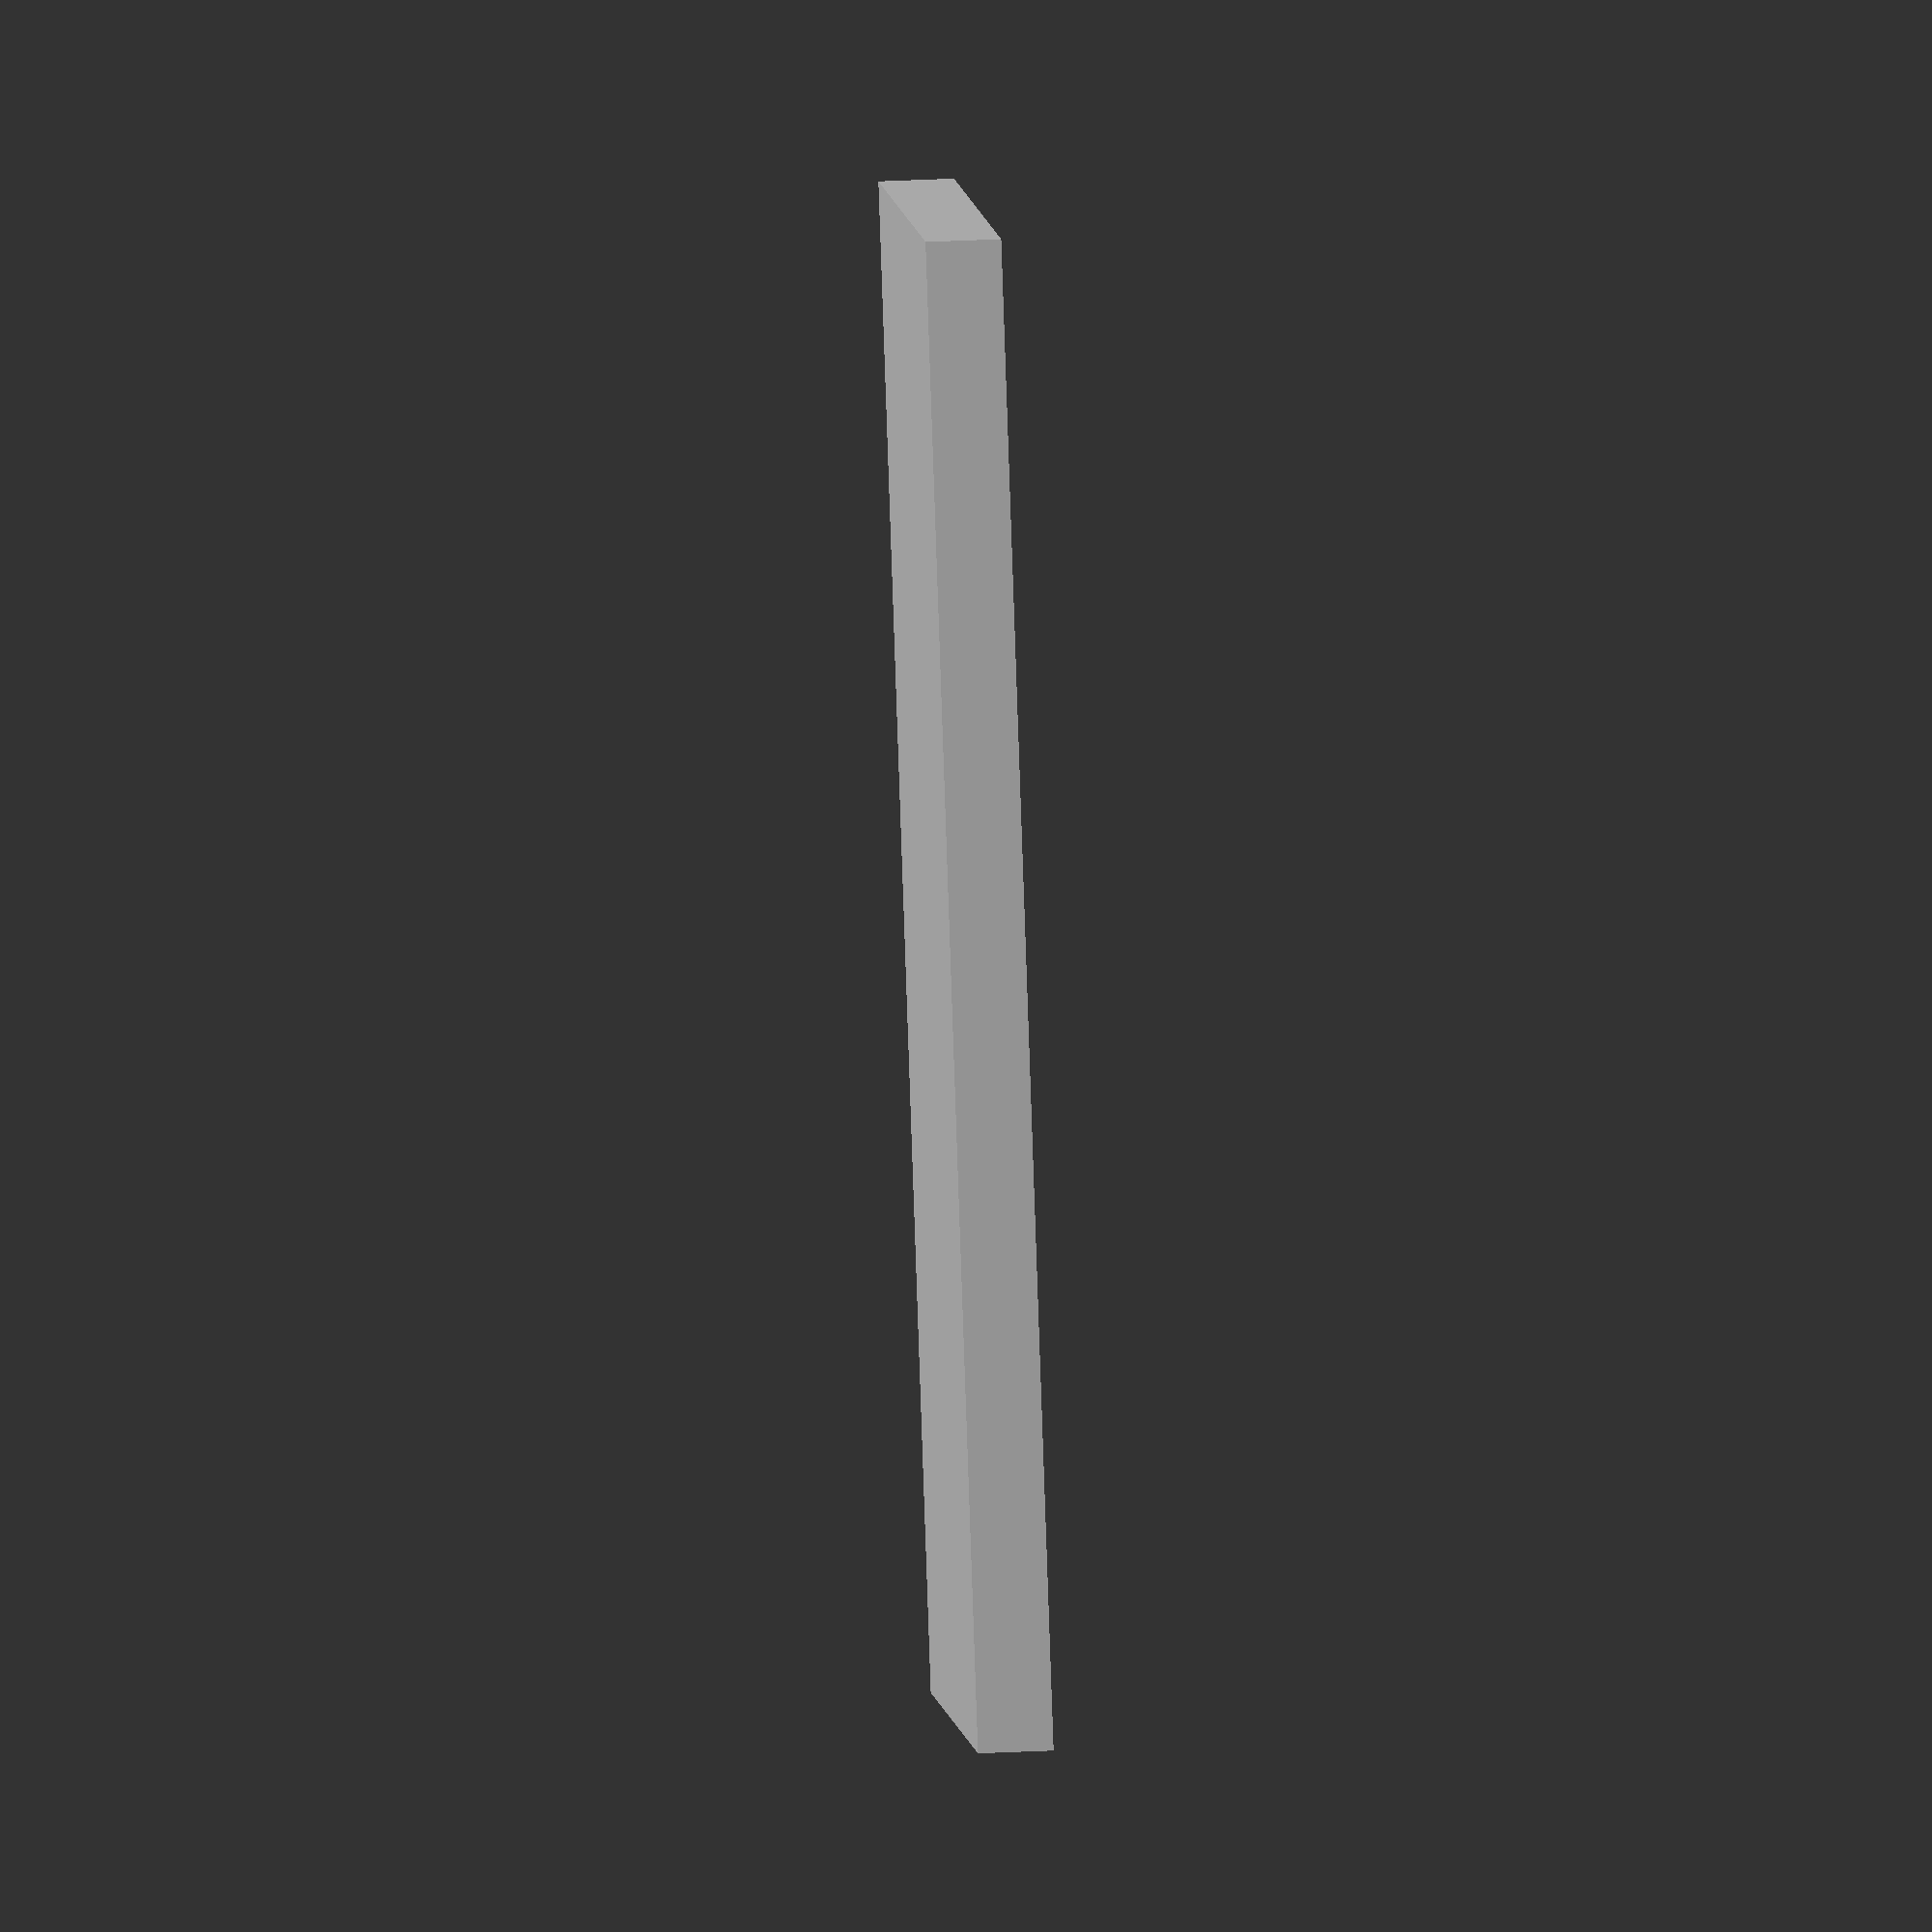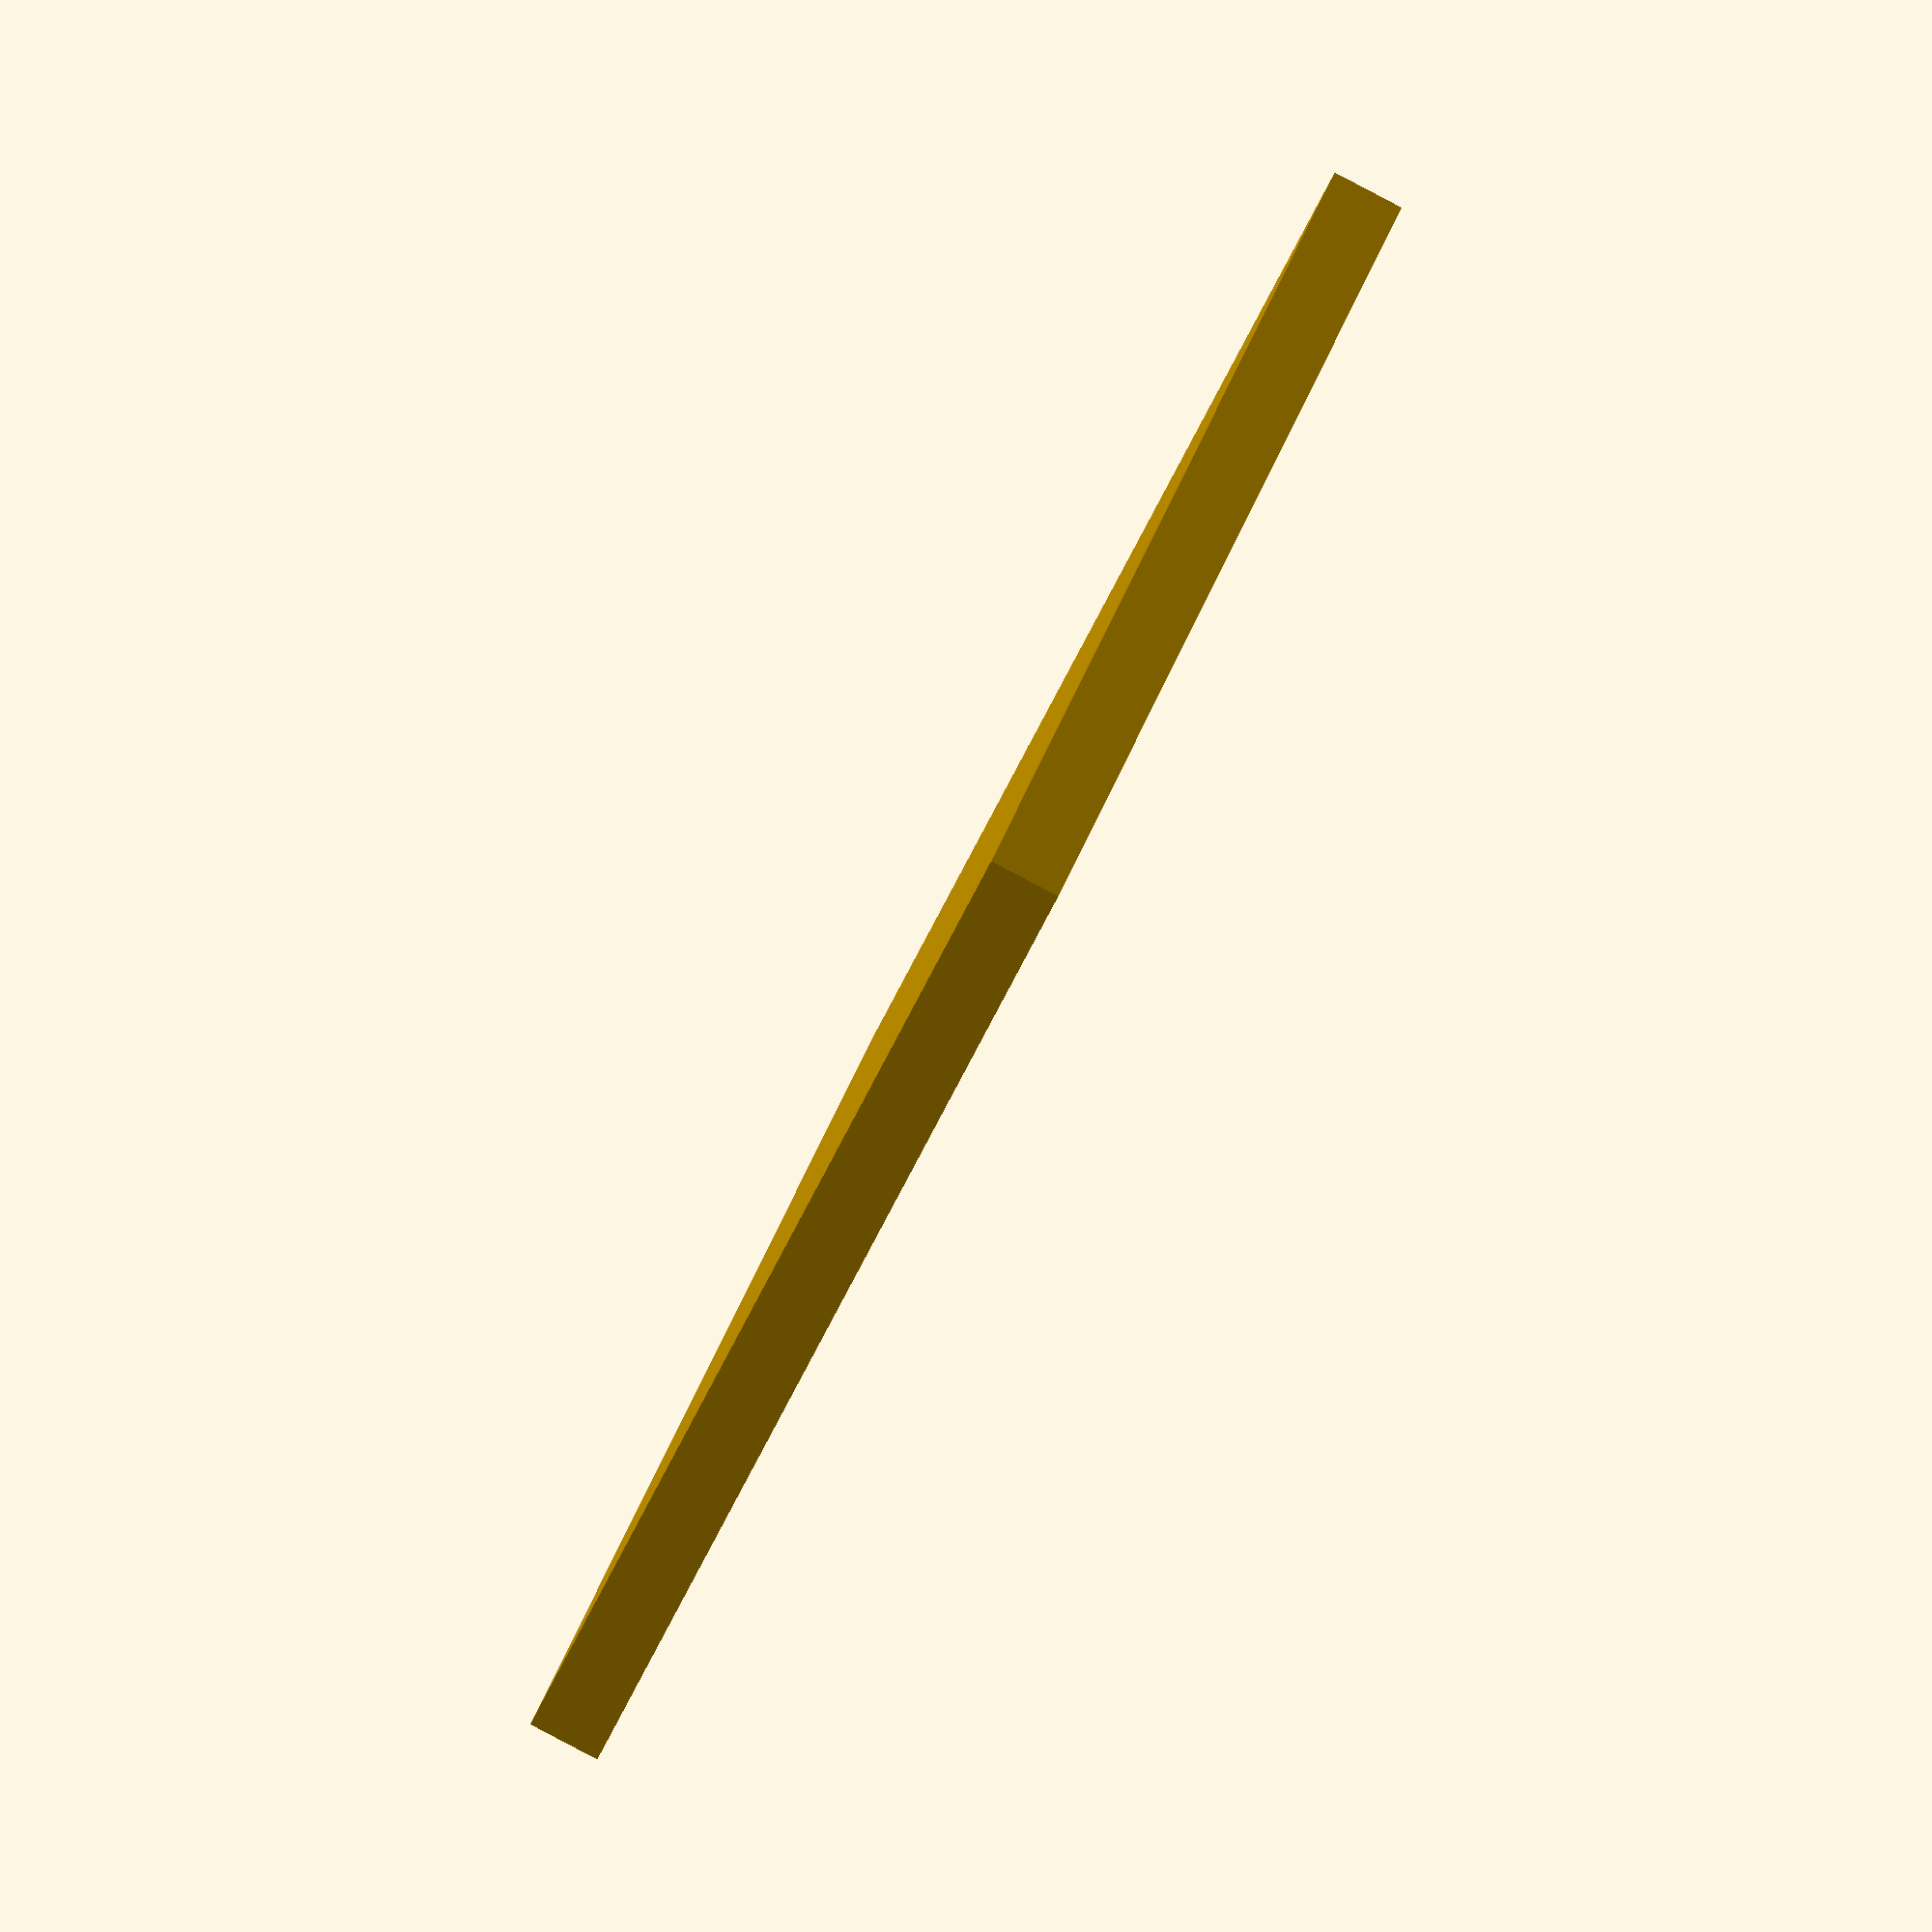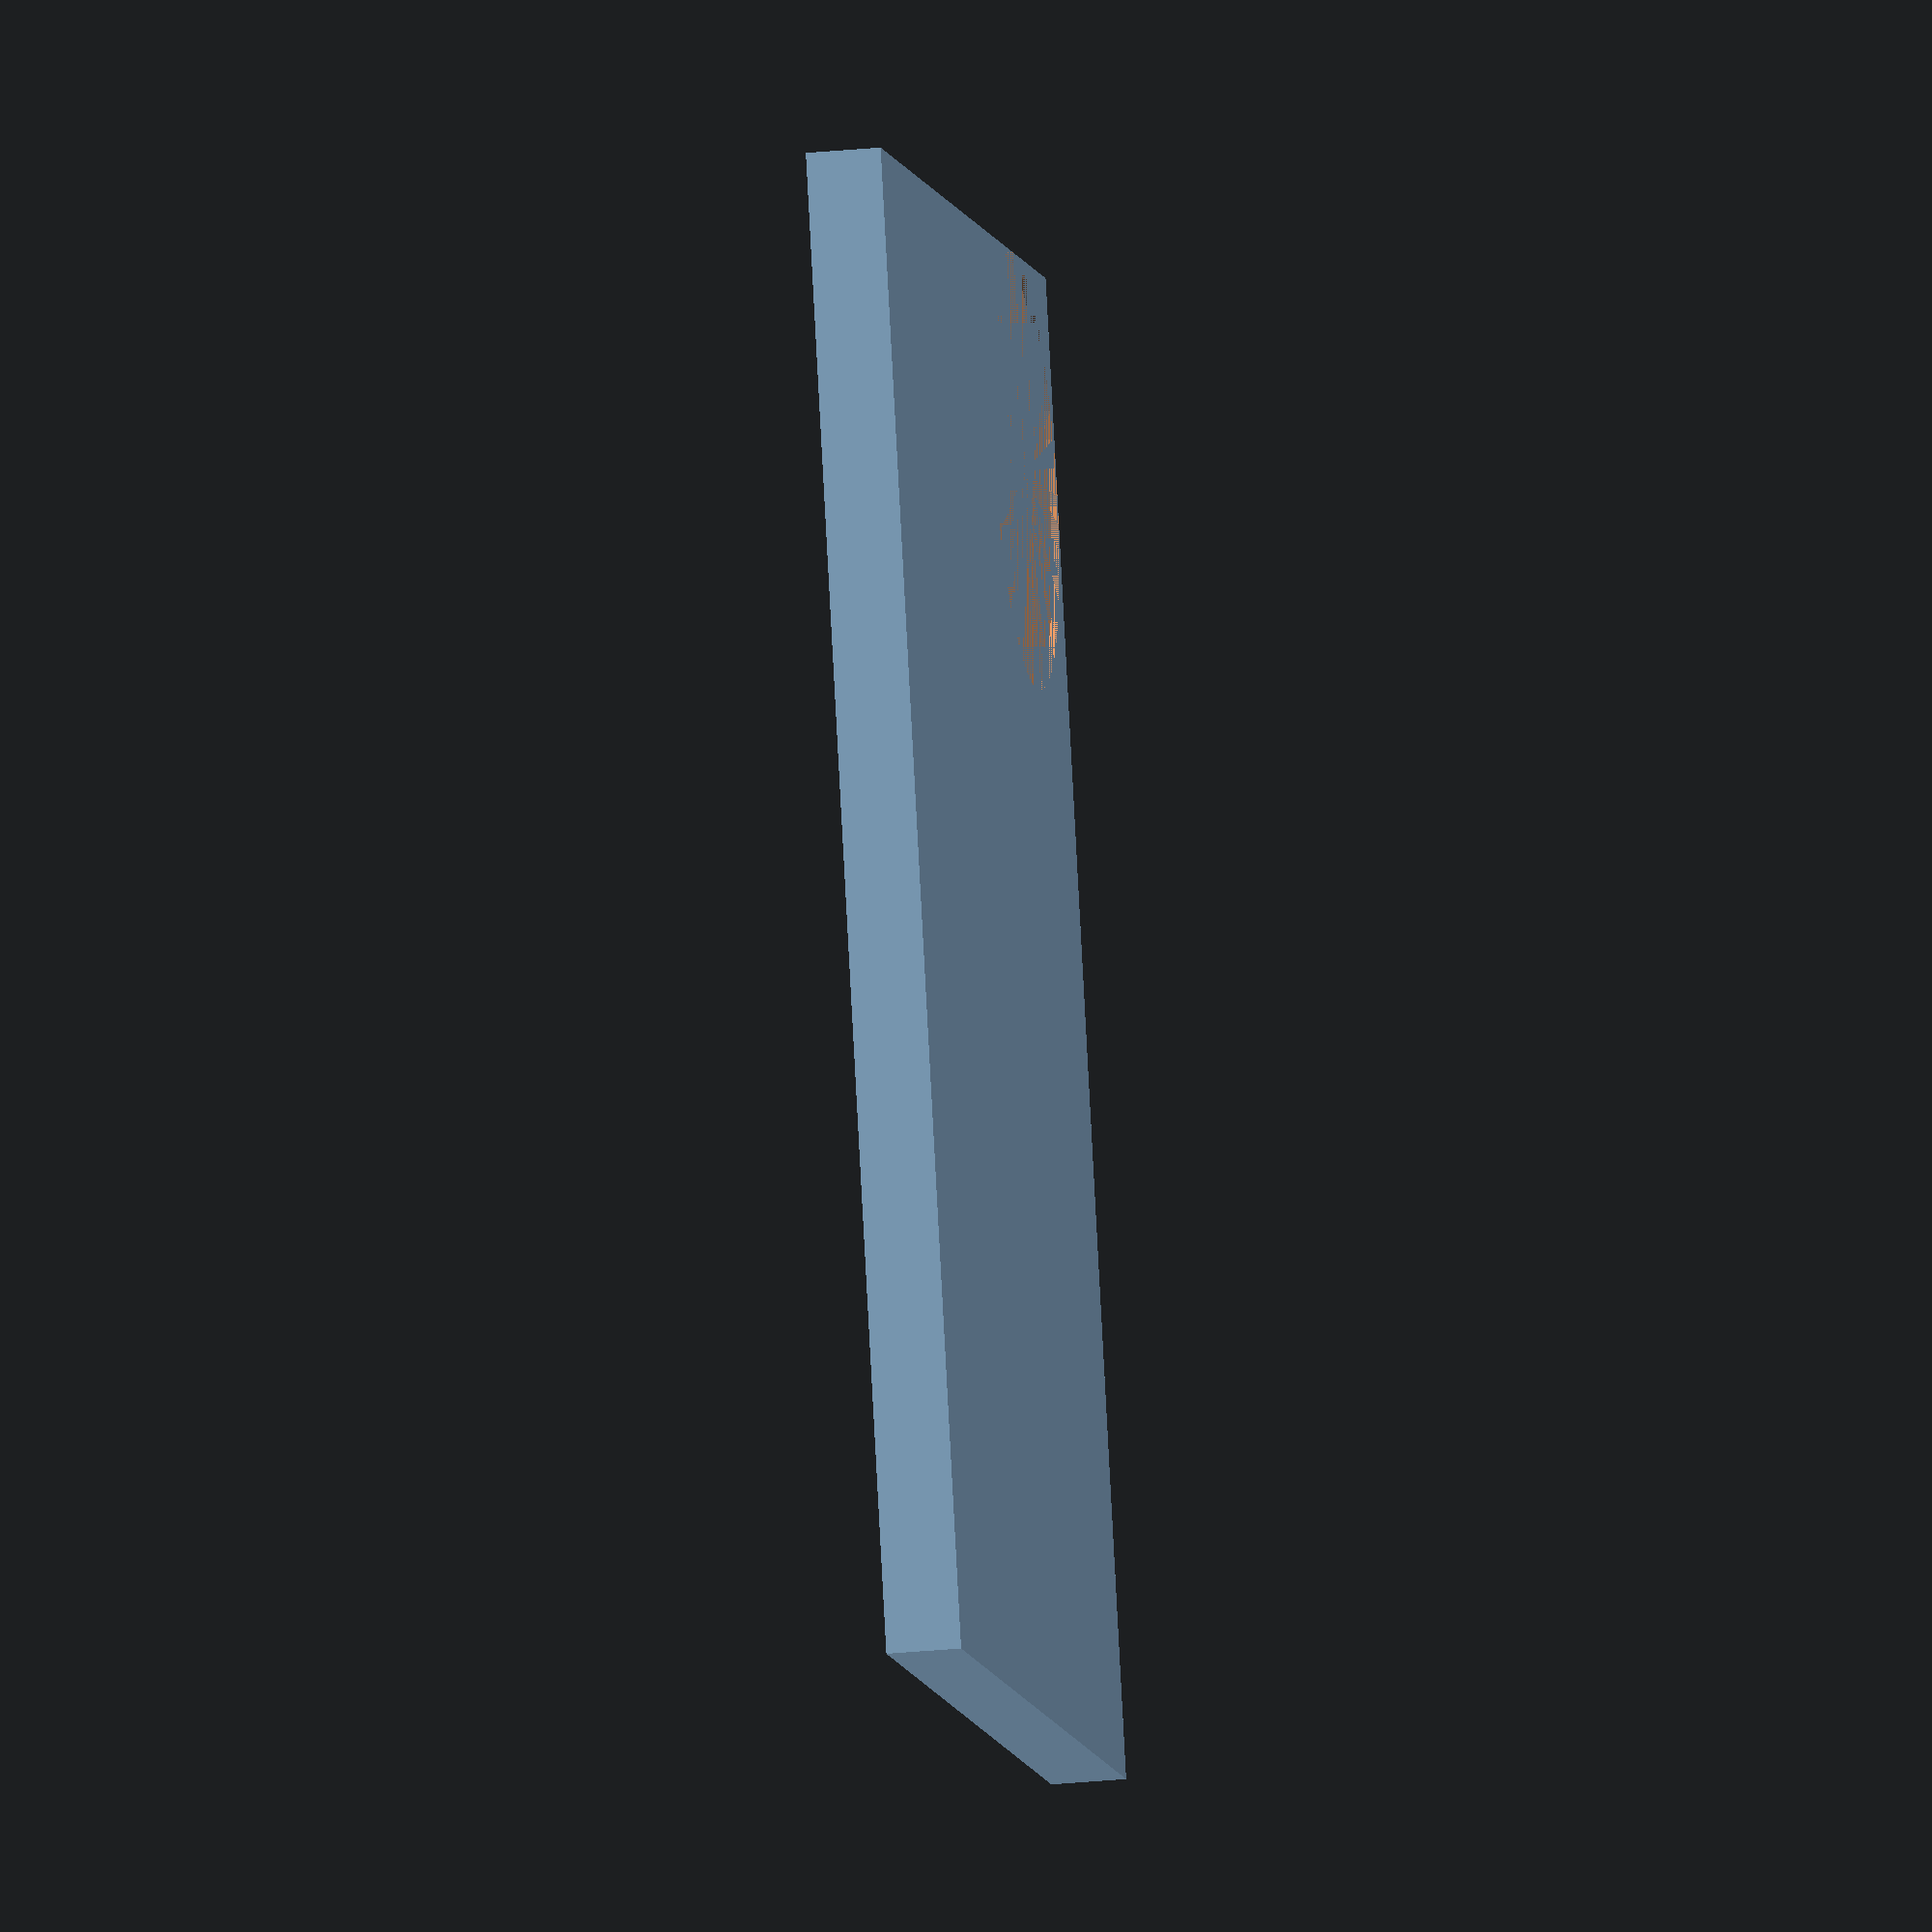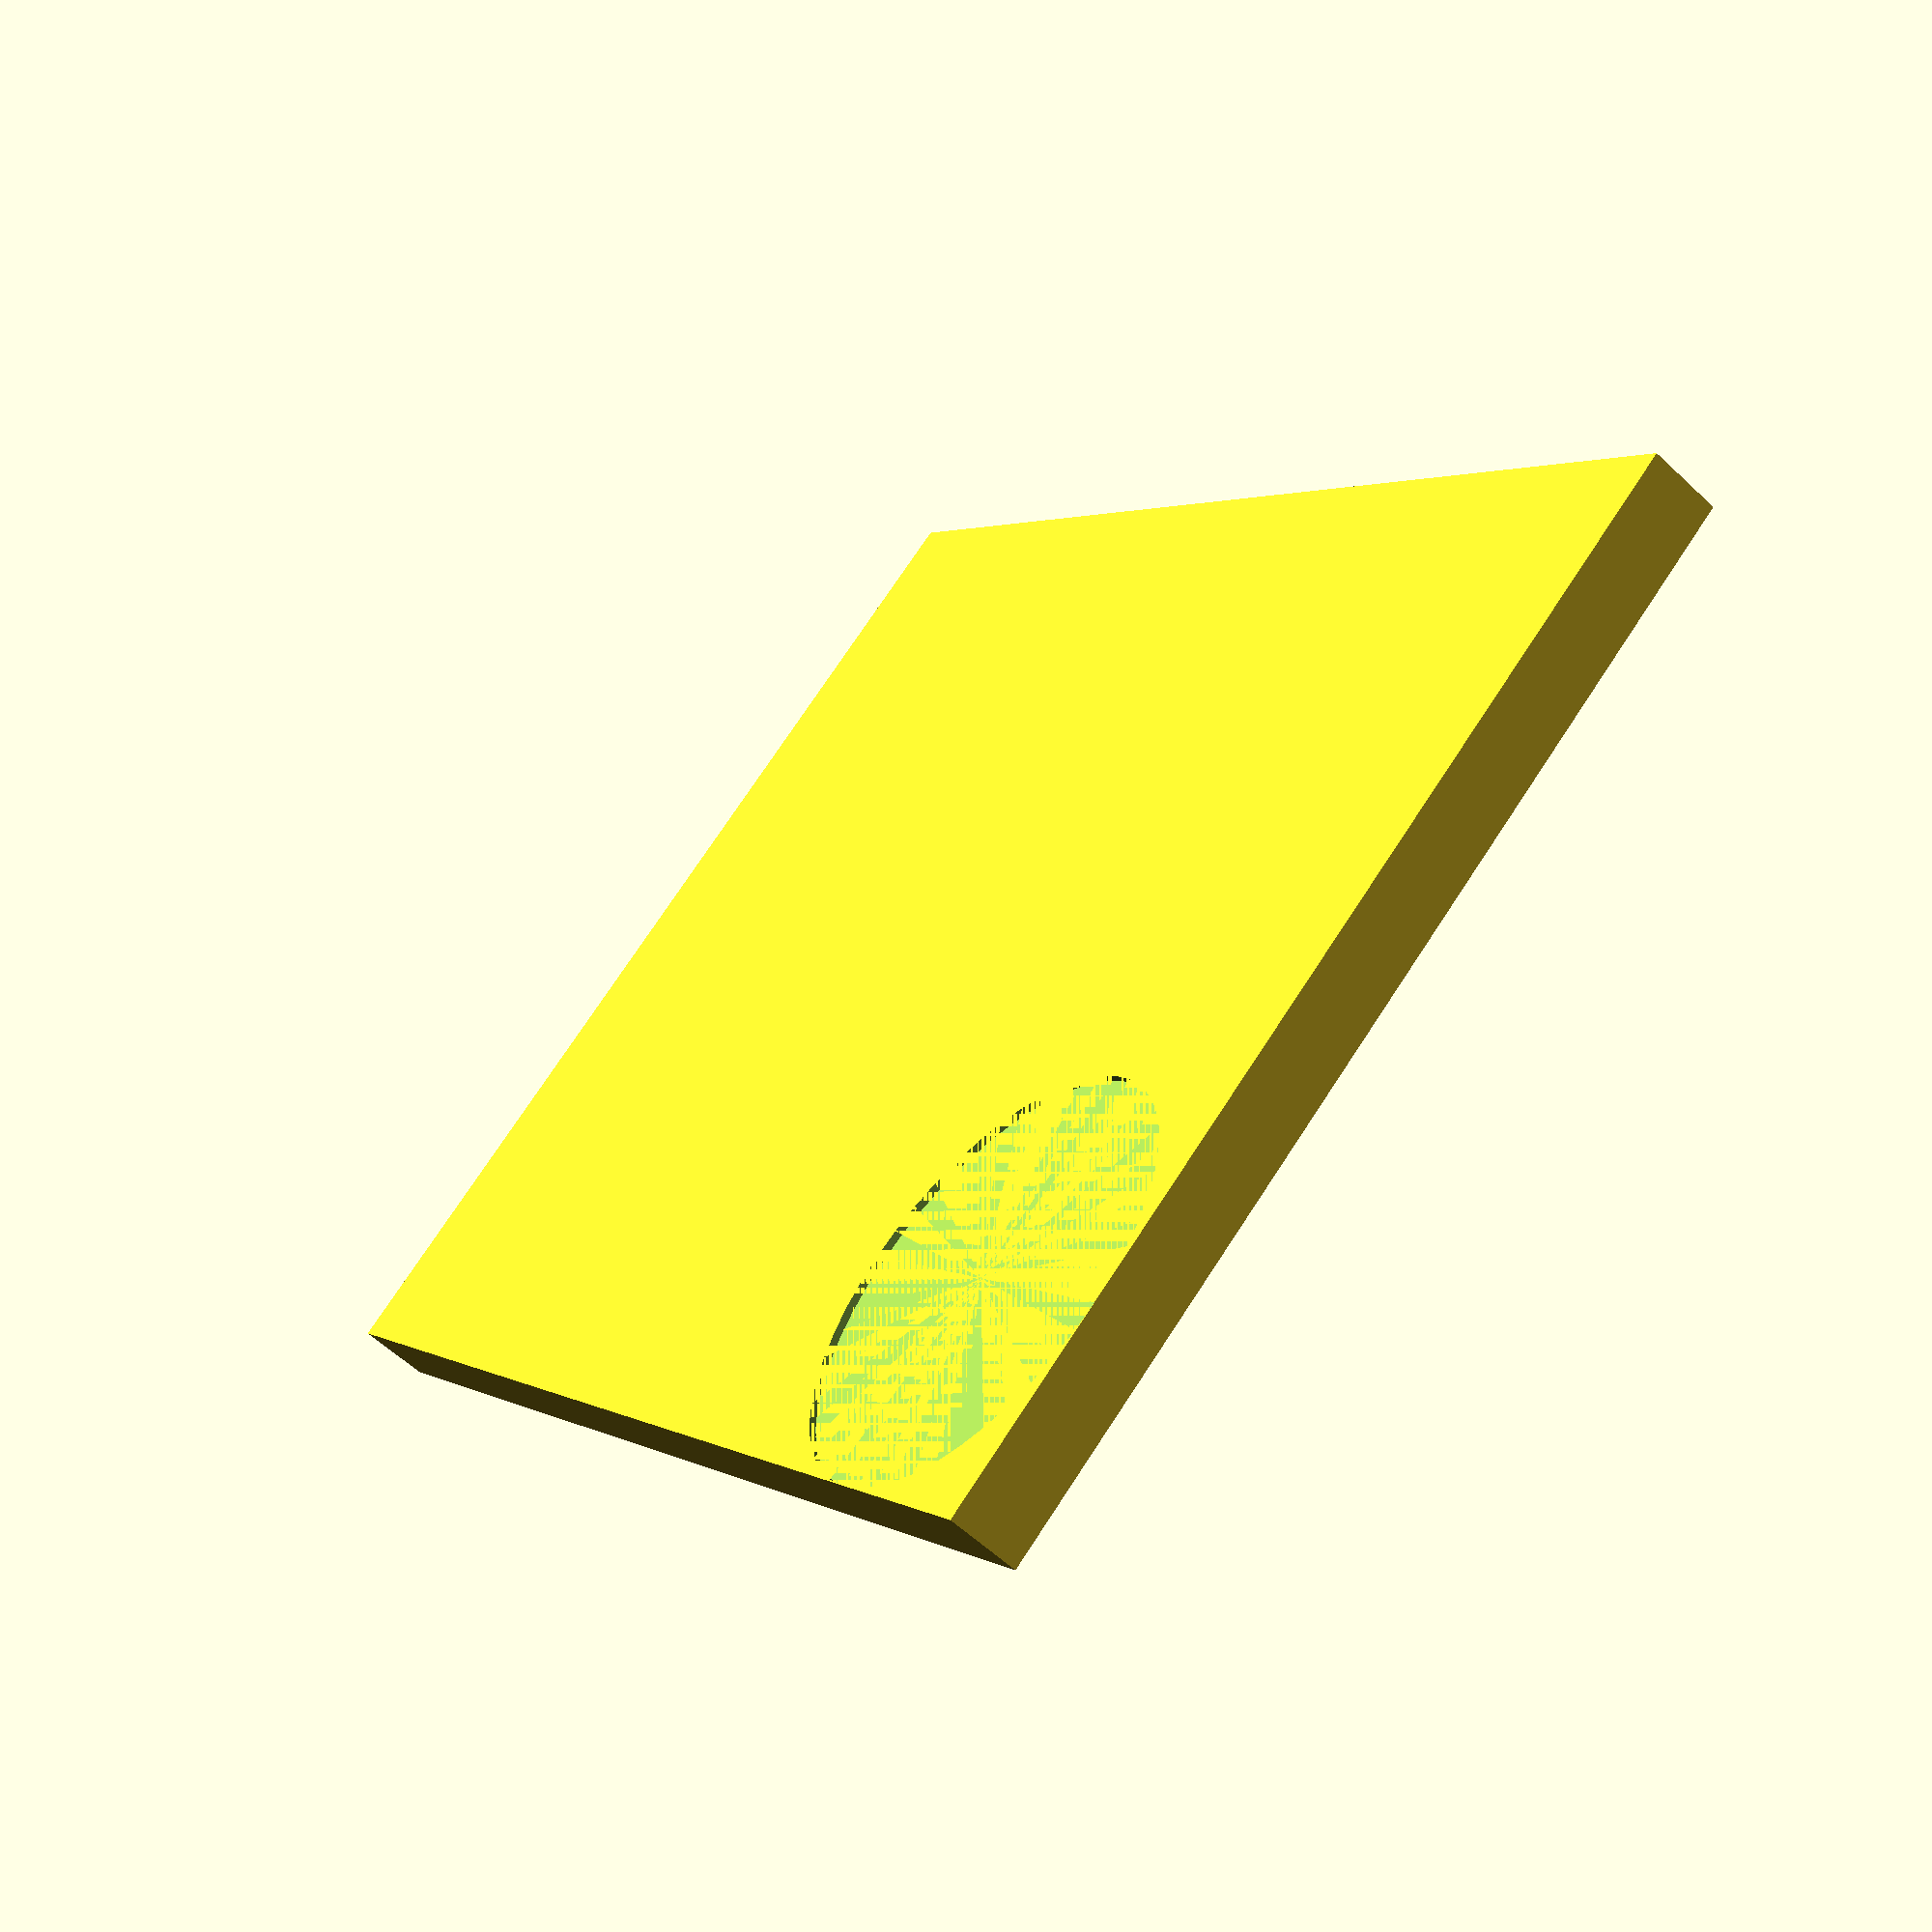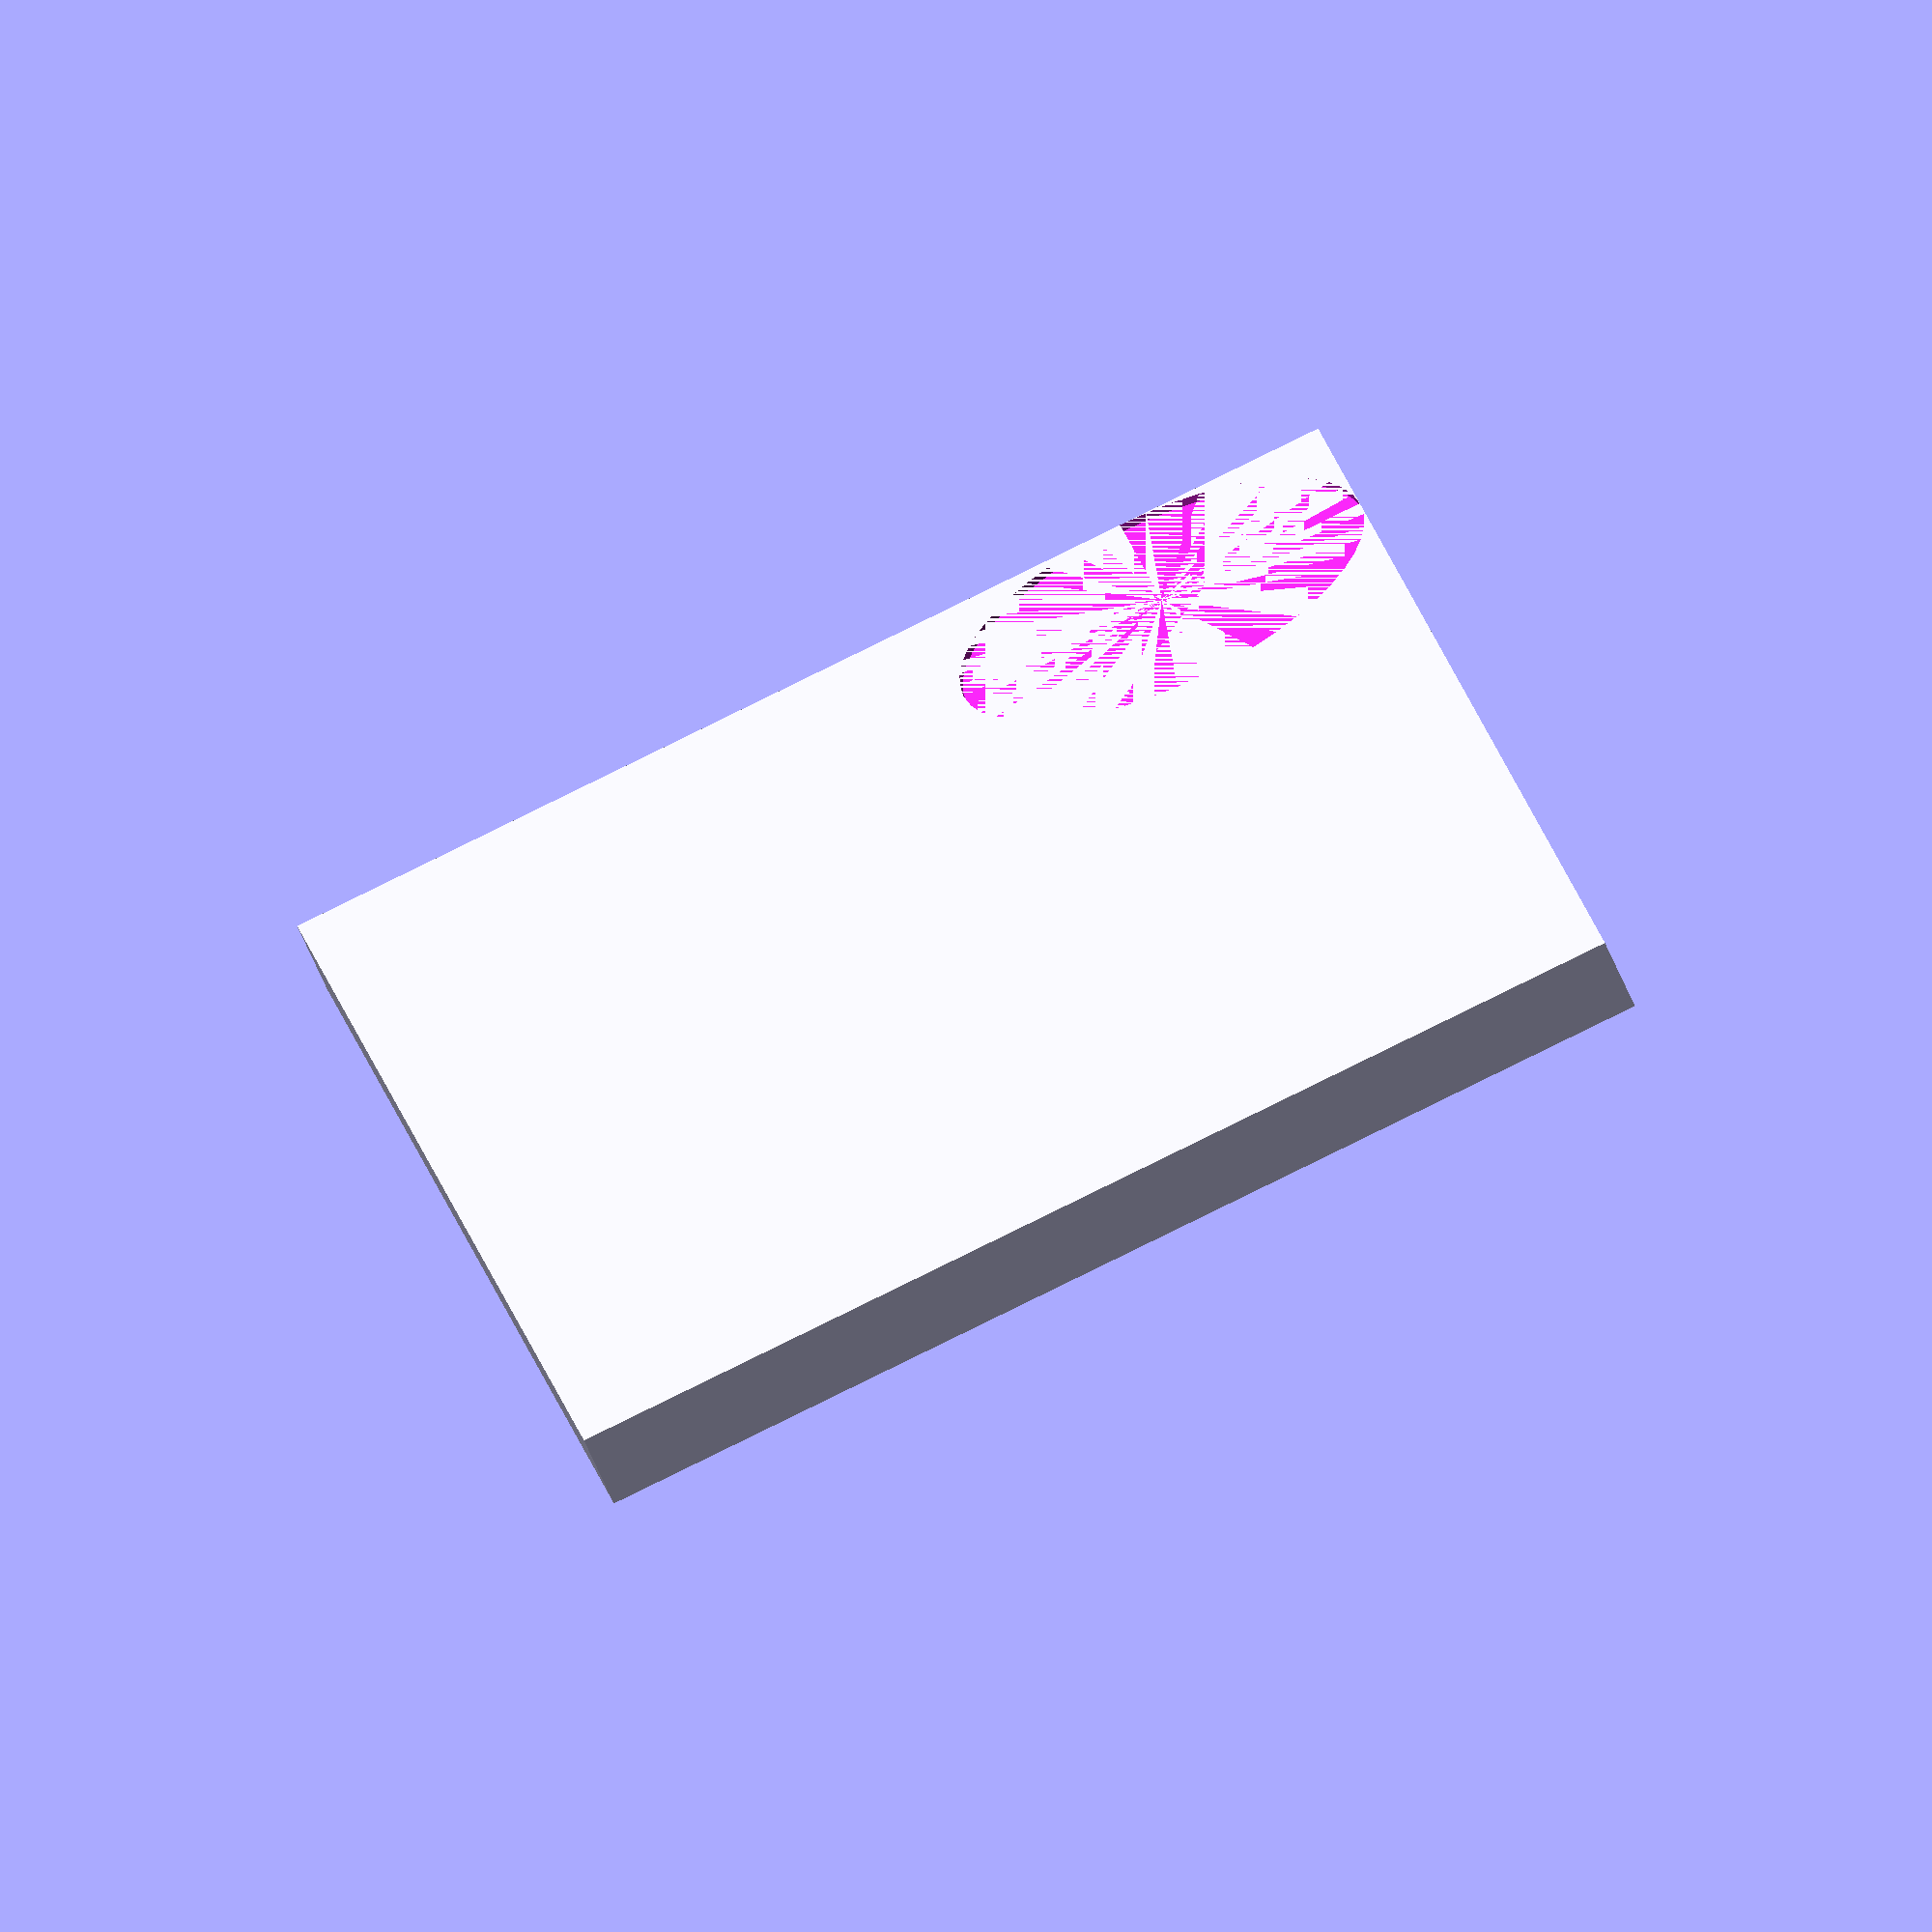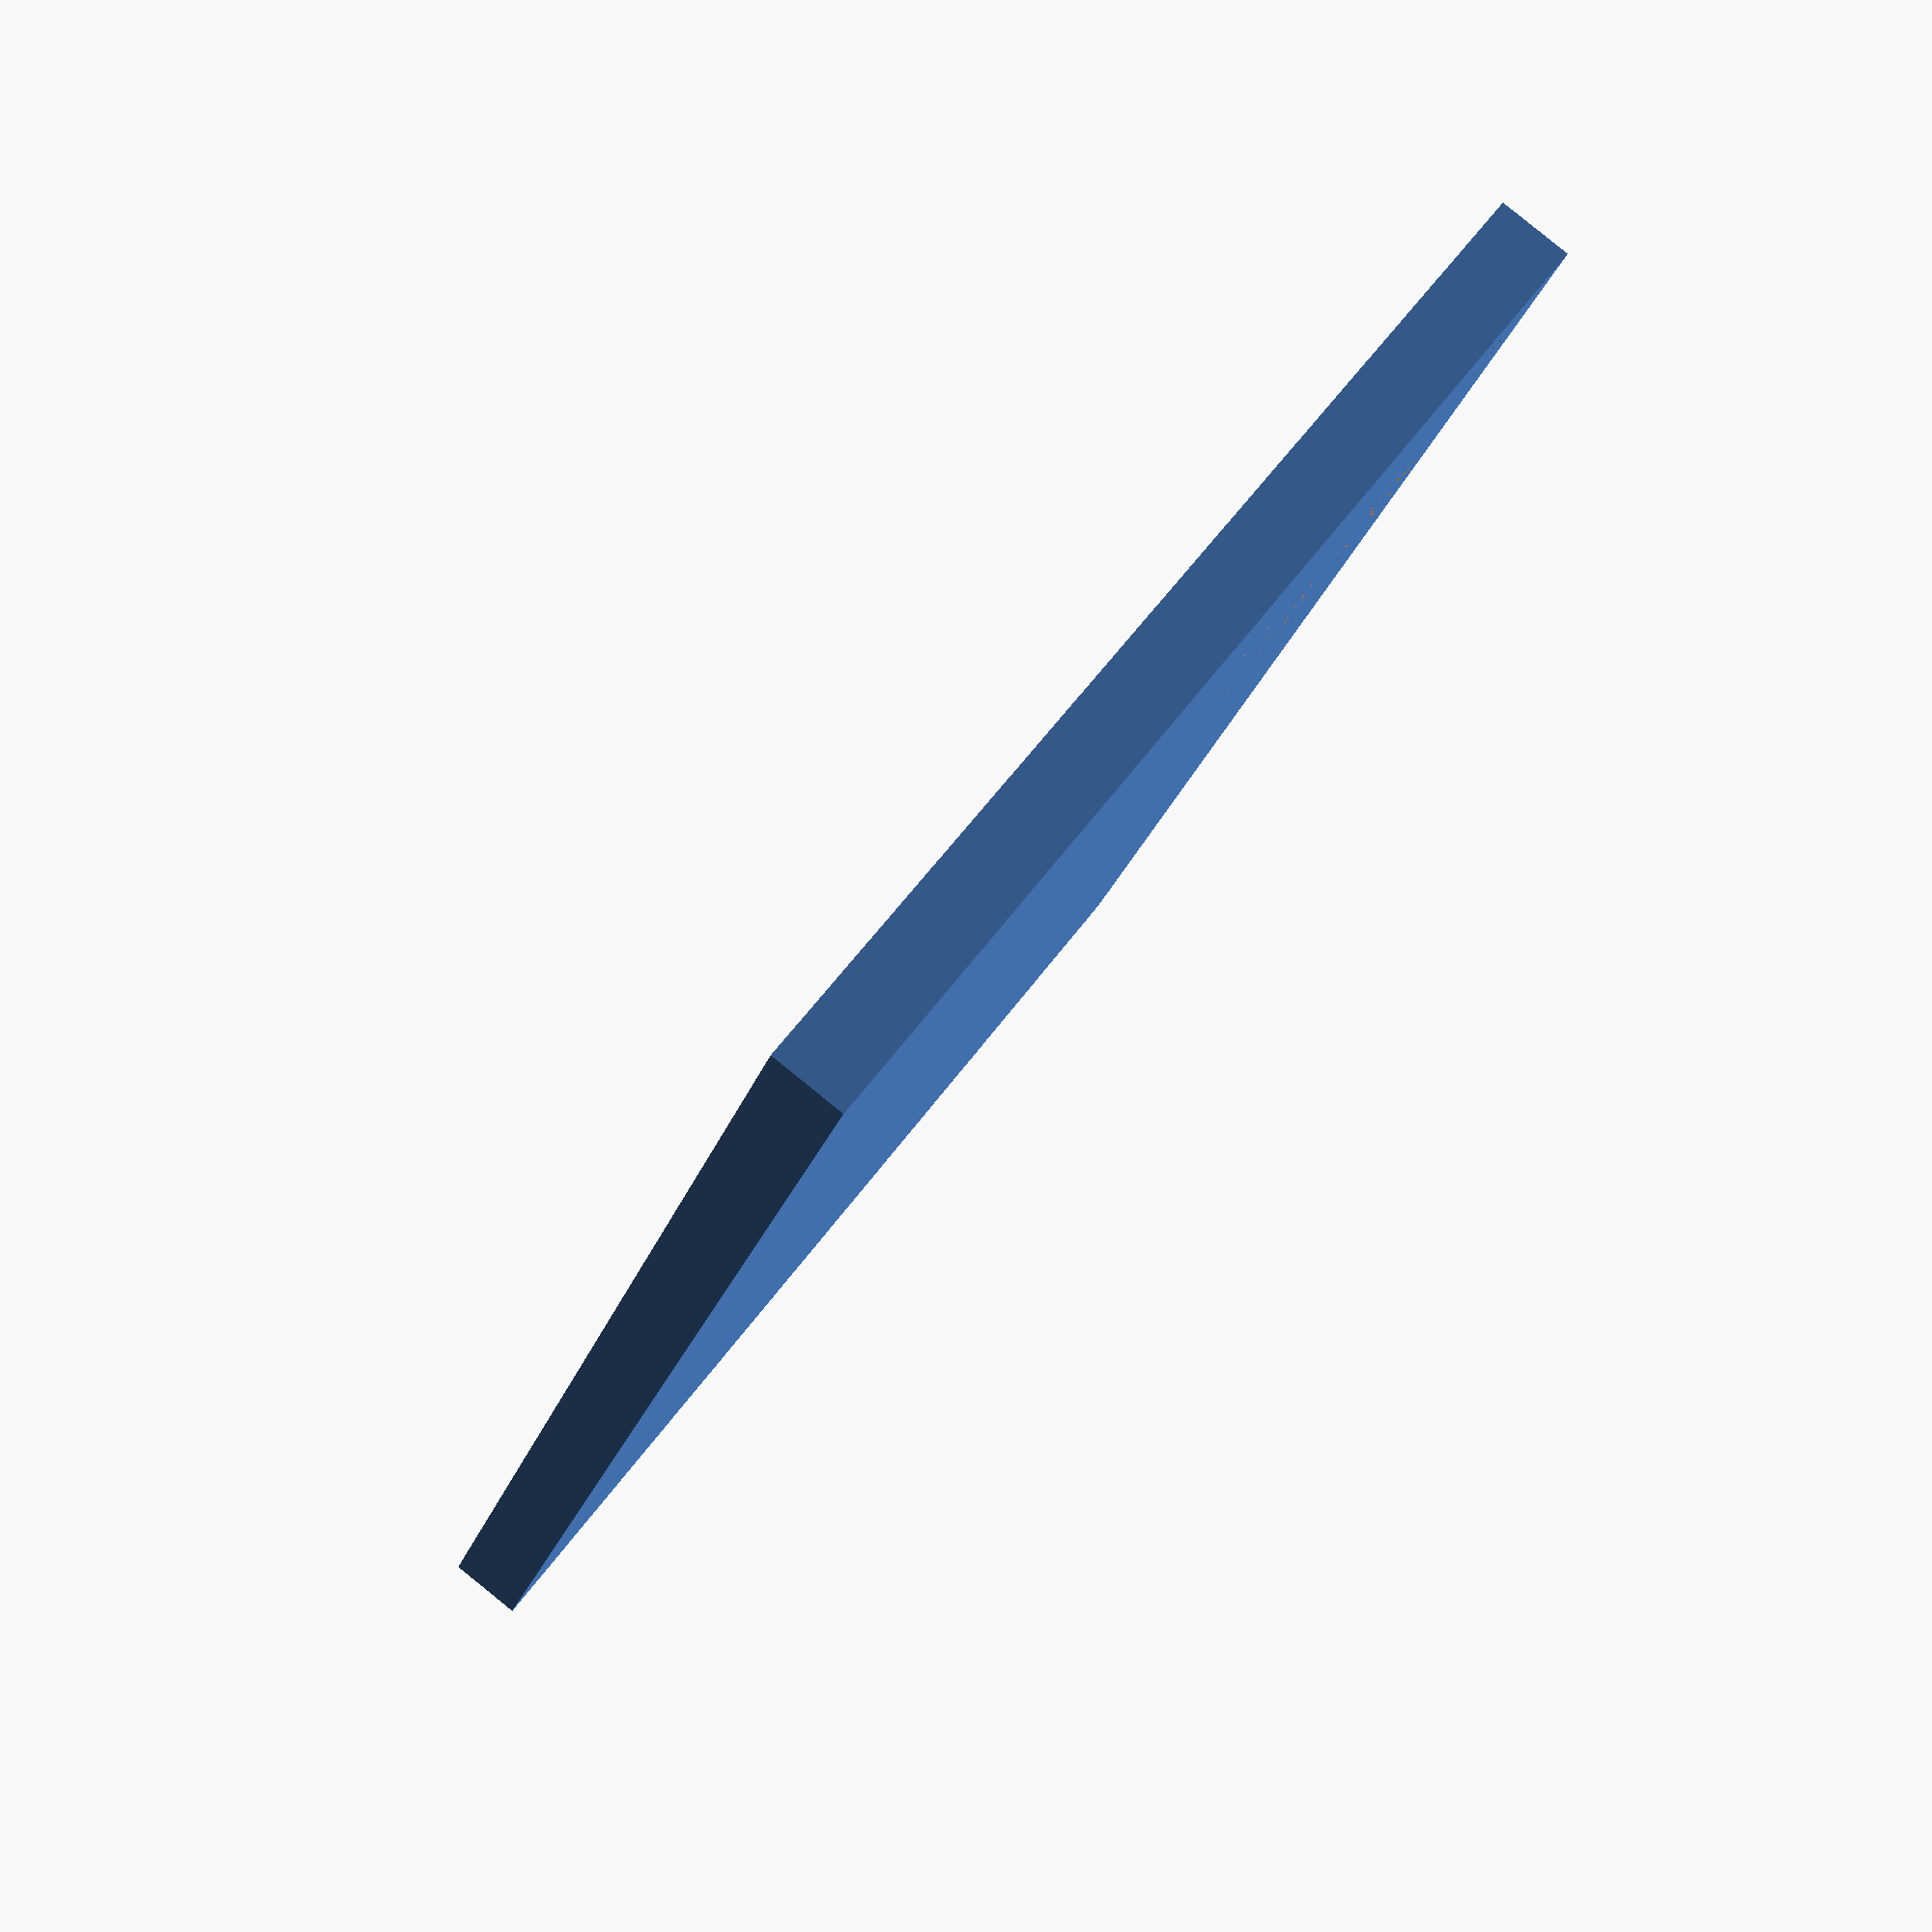
<openscad>
$fn = 48;


difference() {
	cube(size = [200, 150, 10]);
	translate(v = [29.1000000000, 120.9000000000, 9]) {
		cylinder(d = 58.2000000000, h = 1);
	}
}
</openscad>
<views>
elev=137.1 azim=309.8 roll=273.1 proj=o view=wireframe
elev=88.5 azim=240.8 roll=242.3 proj=o view=wireframe
elev=207.0 azim=249.9 roll=261.1 proj=o view=solid
elev=238.5 azim=51.9 roll=134.2 proj=p view=solid
elev=65.0 azim=78.1 roll=23.3 proj=o view=solid
elev=273.9 azim=114.4 roll=308.9 proj=p view=wireframe
</views>
